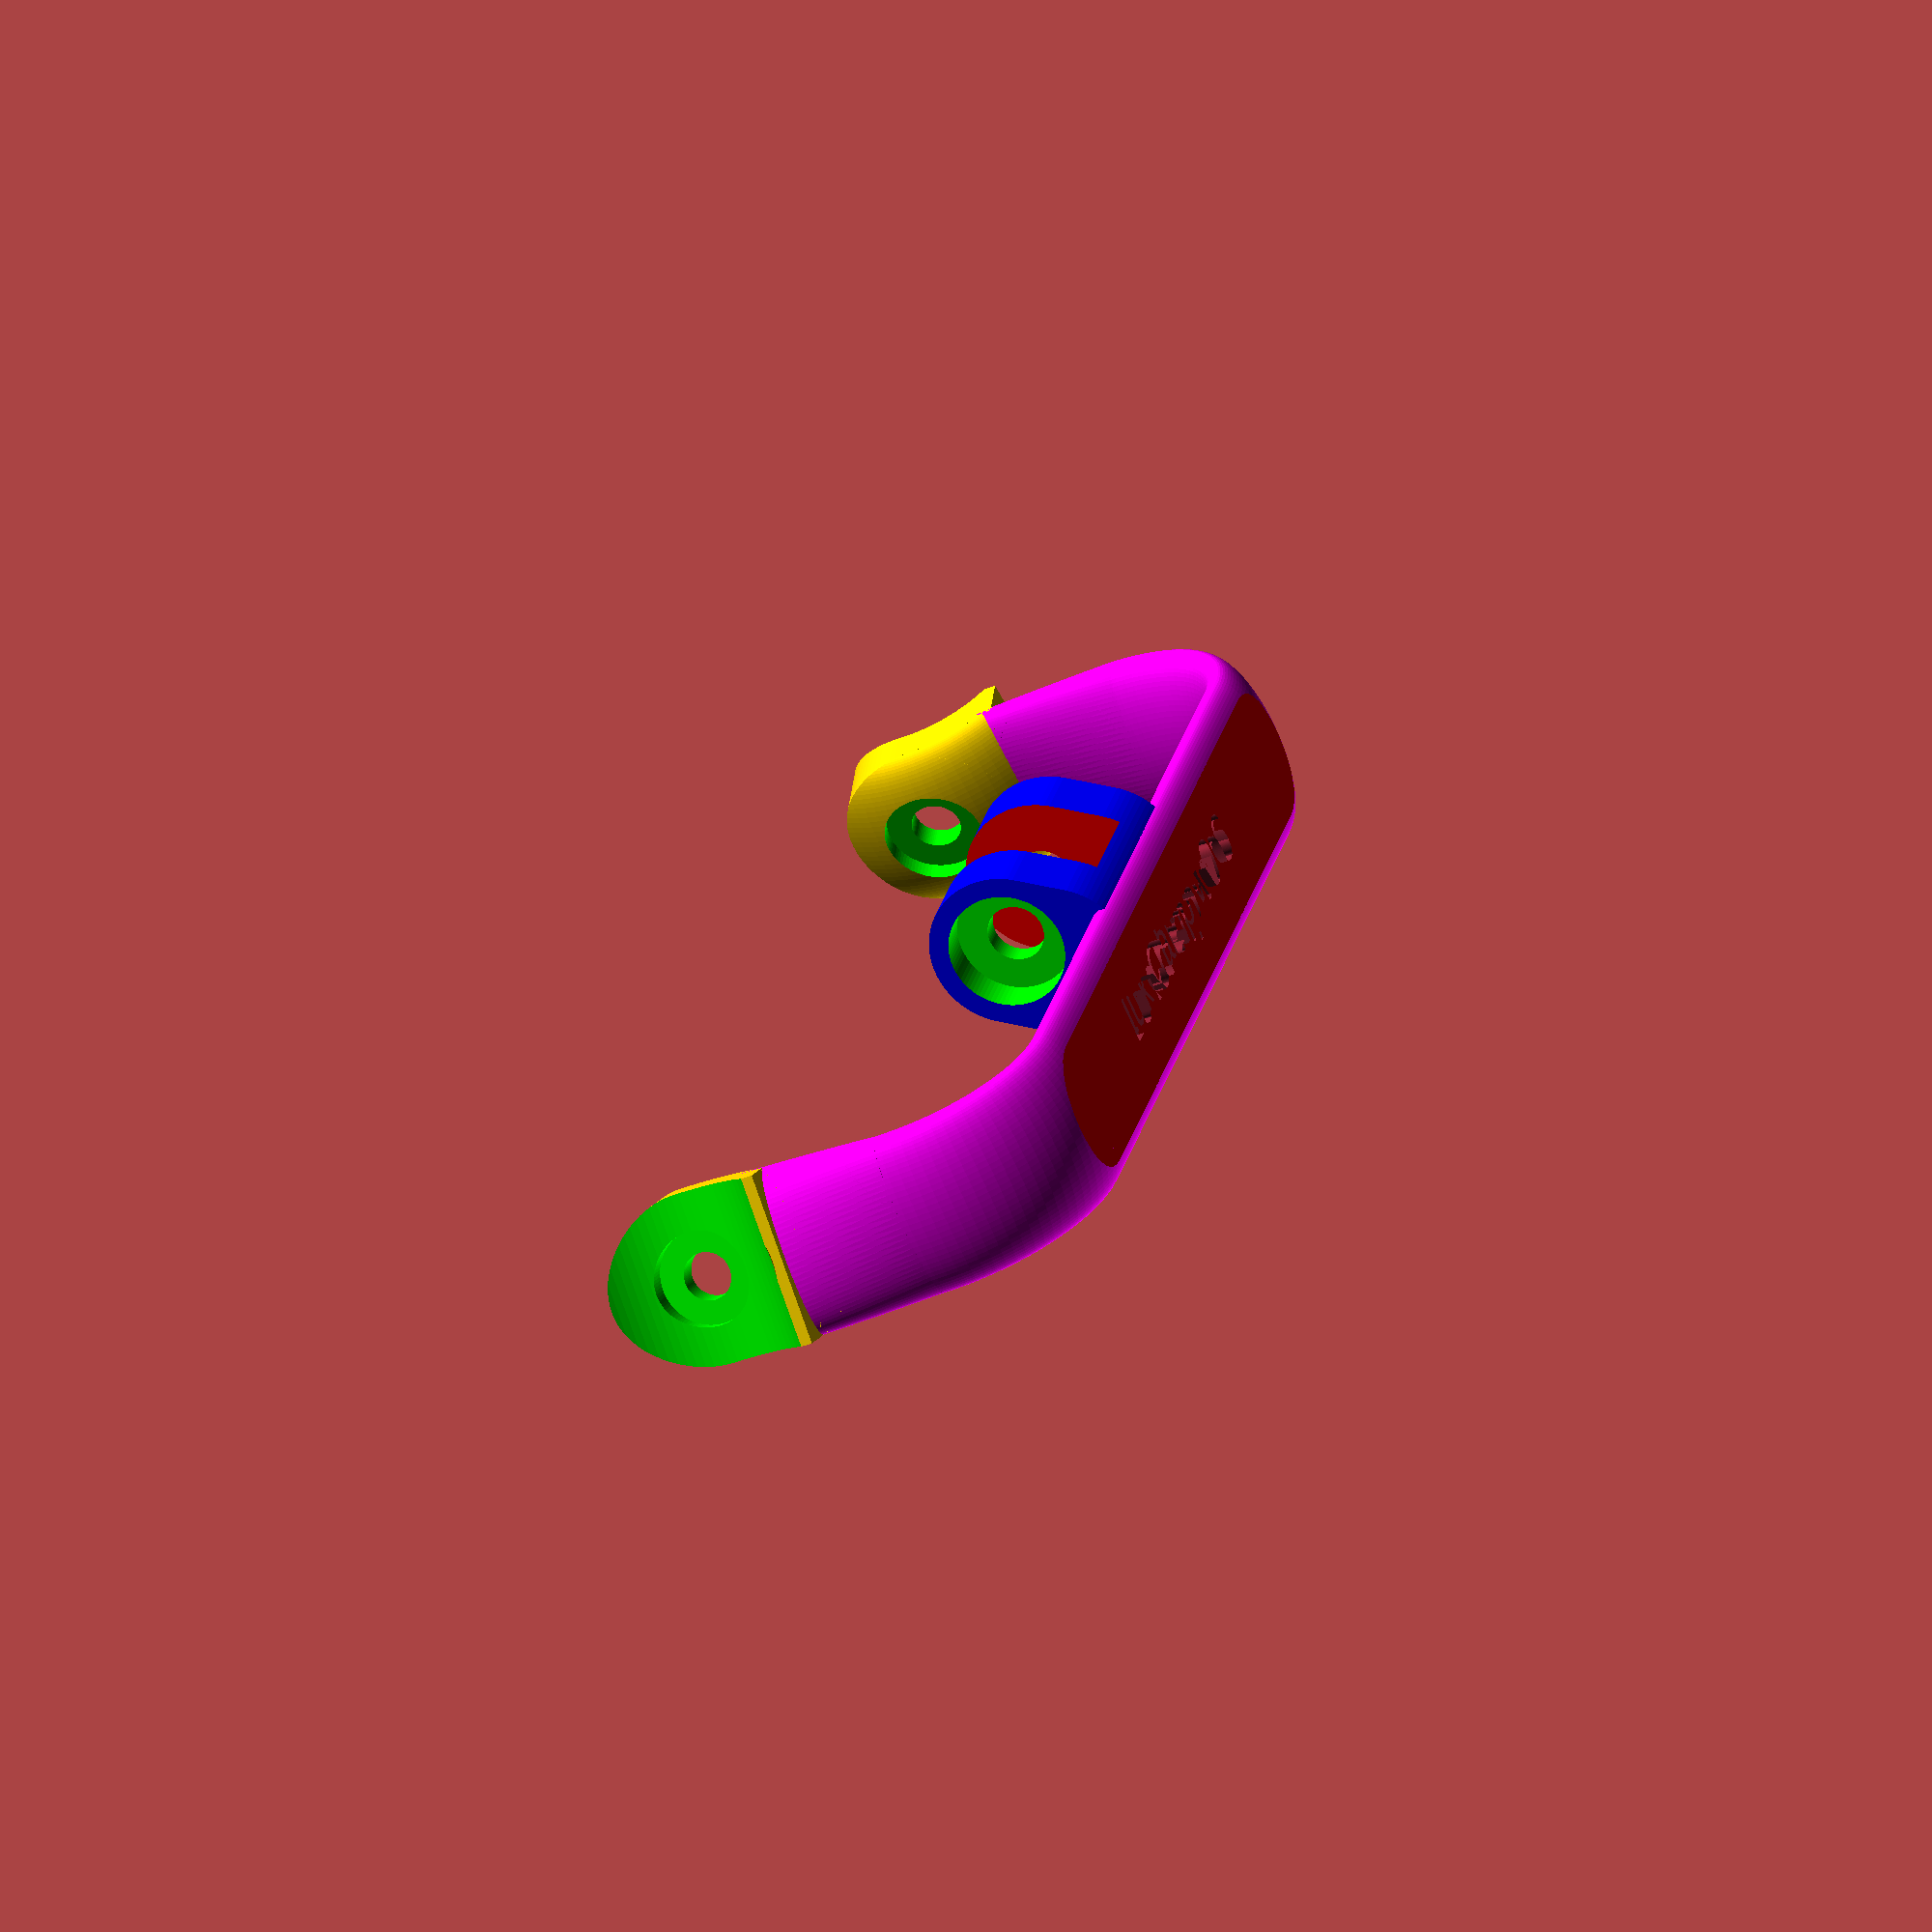
<openscad>
// Global resolution
$fs = 0.1;  // Don't generate smaller facets than 0.1 mm
$fa = 4;    // Don't generate larger angles than 4 degrees

// Parameters
bracketWidth = 110;
barAngleZ = 13.3;
mountHeight = 25;
bracketRadius = 15;
clampWidthI = 10.6;
clampWidthO = 24;

// resulting Variables
bwH = bracketWidth / 2;
bR = bracketRadius;
bR2 = bracketRadius * 2;

// Main geometry
rotate([180,90,0])
    difference() {
    union() {
        translate([mountHeight+1, 5.5, 0])
        lower();
        translate([0,0, -(bwH-0.5)])
        rotate([90,0,0])
        mount();

        mirror([0,1,0]) 
        translate([0,0, (bwH-0.5)])
        rotate([-90,0,0])
        mount();
    }
    union() {
        translate([0,0, -(bwH-0.5)])
        rotate([90,0,0])
        syntace();
        mirror([0,1,0]) 
        translate([0,0, (bwH-0.5)])
        rotate([-90,0,0])
        syntace();
  }
}

module lower() {
    difference() {
        union() {
            translate([1, 2.5, 0]) rotate([0,0,-30]) clamp();
            translate([12, -5.26, 0]) bar();
            mirror([0,0,1]) translate([12, -5.26, 0]) bar();
        }
        translate([24, -8, 0]) color("Red") cube([20,40,120], center=true);
        rotate([0,90,0])
        translate([0, -5.5, 13.2])
        linear_extrude(height = 2) text("LuxClamp v0.6", size=5, halign ="center", valign="center");
   }
}

module clamp() {
    difference() {
        union() {
            color("Blue") cylinder(h=clampWidthO, r=8, center=true);
            translate([5, 0, 0]) color("Blue") cylinder(h=clampWidthO, r=8, center=true);
            translate([2.5, 4, 0]) color("Blue") cube([5,8,clampWidthO], center=true);
            translate([8, -4, 0]) color("Blue") cube([16,8,clampWidthO], center=true);          
        }
        color("Red") cylinder(h=clampWidthI, r=8.5, center=true);
        color("Red") cube([14,18,clampWidthI], center=true);
        color("Lime") cylinder(h=30, r=2.9, center=true);
        translate([0, 0, 11.8]) color("Lime") cylinder(h=8, r=6, center=true);
        translate([0, 0, -11.8]) color("Lime") cylinder(h=8, r=6, $fn=6, center=true);
    }
}

module bar() {
    color("Fuchsia") 
    union() {
        linear_extrude(height = bwH - bR + 0.5) {
            resize([6,18])circle(d=18);
        }
        
        translate([-bR, 0, bwH+0.5]) 
        rotate([0,-90,0])
        linear_extrude(height = mountHeight-bR+8, twist = -barAngleZ*1.28) {
            resize([6,18])circle(d=18);
        }
        
       
        color("Fuchsia")
        intersection() {
            translate([-bR, 0, bwH - bR + 0.5])
            rotate([90,0,0])
            rotate_extrude(convexity = 10)
            translate([bracketRadius, 0, 0])
            resize([6,18]) circle(d=18);
            
            translate([-bR, -10, bwH - bR + 0.5]) cube([bR2, 20, bR2]);
        }
    }
}

module mount() {
    rotate([barAngleZ,0,0]) {
        color("Gold")
        intersection() {
            translate([0, -13, 0]) 
            union() {
                rotate_extrude(convexity = 10)
                translate([15, 0, 0])
                resize([6,18]) circle(d=18);

                cylinder(h=18, r=15, center=true);
            }
            union() {
                translate([5, 5, 0]) cube([10,20,18], center=true);
                rotate([90,0,0]) translate([0, 0, 0]) cylinder(h=20, d=18, center=true);
           }
        }
    }
}

module syntace() {
    rotate([barAngleZ,0,0]) {
    color("Lime") 
    translate([0, -13, 0])
    cylinder(h=100, r=11.9, center=true);
    color("Lime") 
    rotate([90,0,0]) translate([0, 0, 1.5]) {
        cylinder(h=3, d=10, center=true);
        cylinder(h=20, d=5, center=true);
        translate([0, 0, -9]) 
        cylinder(h=10, r=5, center=true);
    }
}
}
</openscad>
<views>
elev=38.3 azim=241.7 roll=116.7 proj=o view=wireframe
</views>
